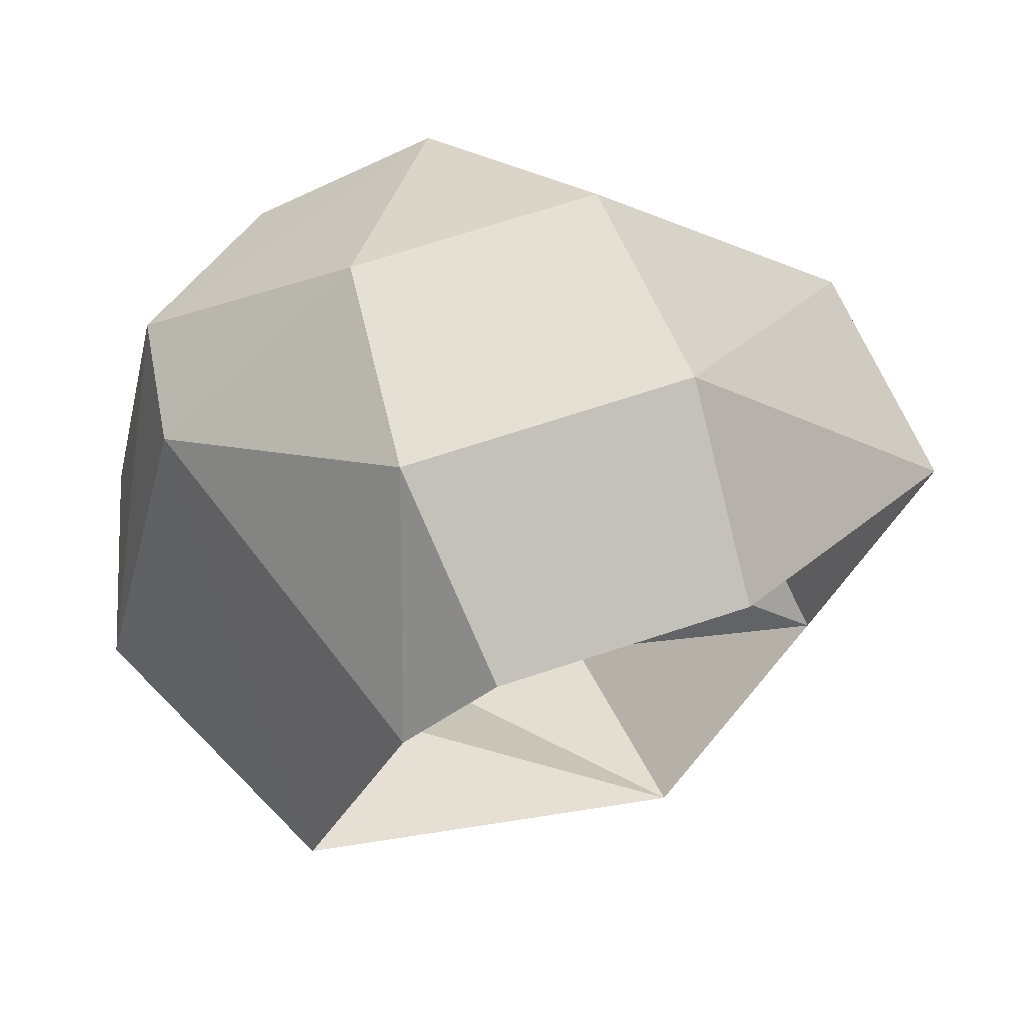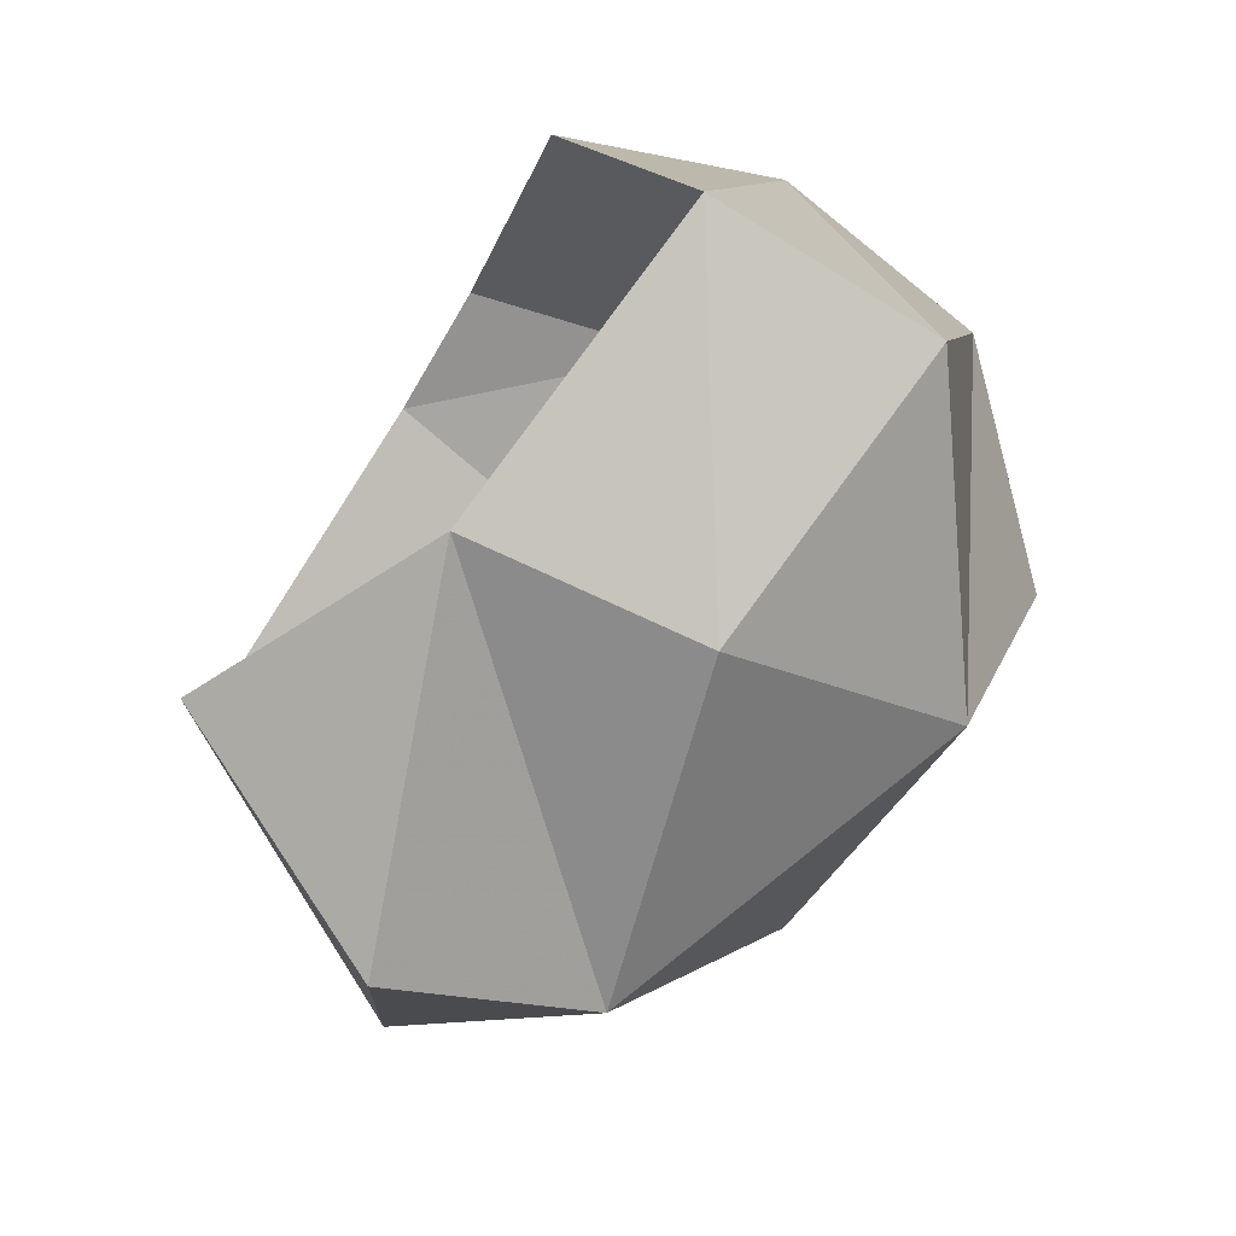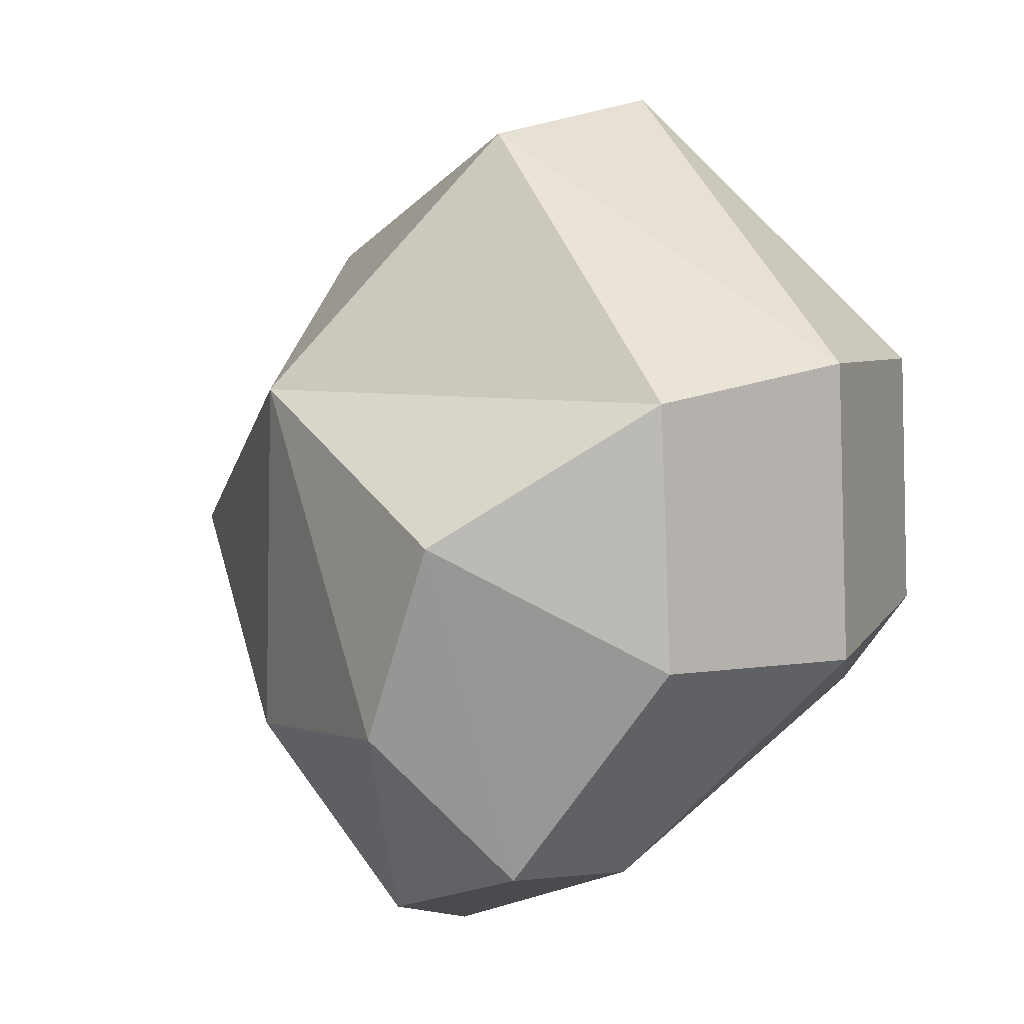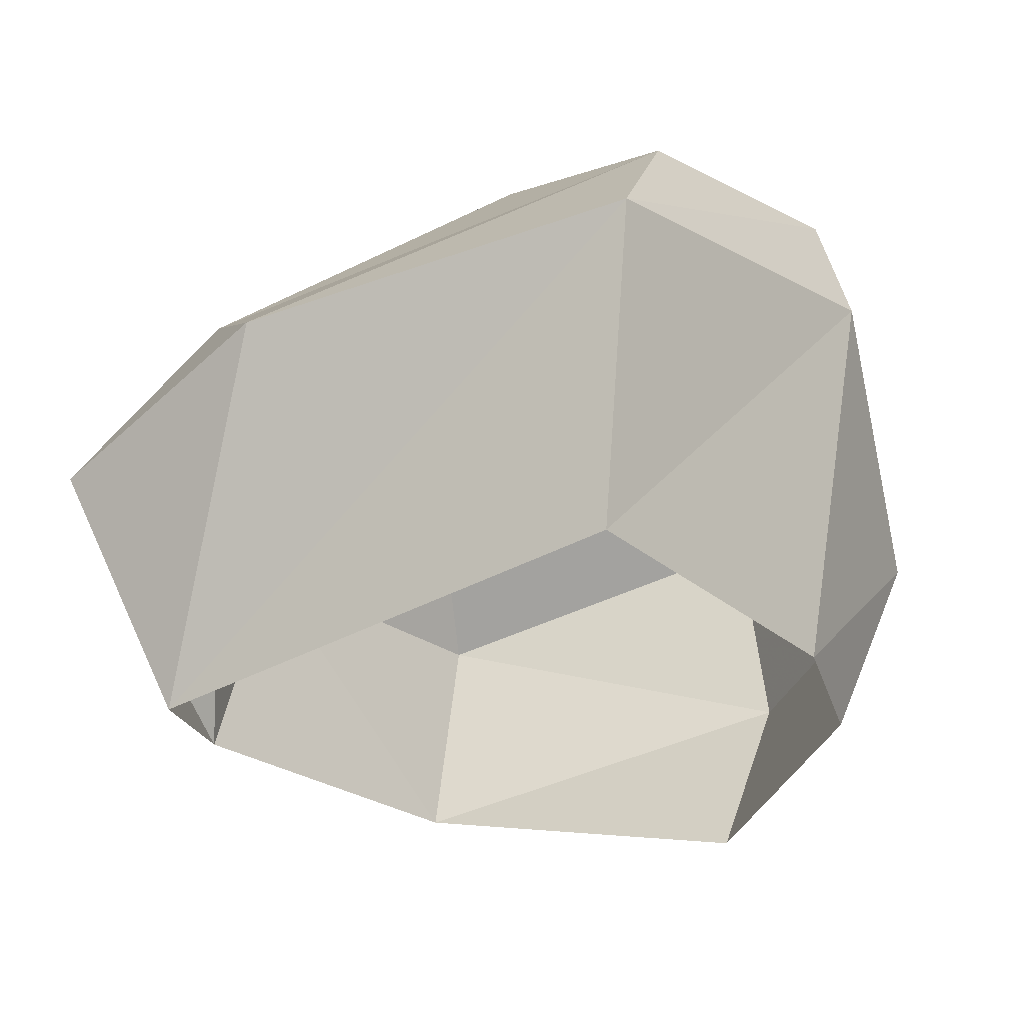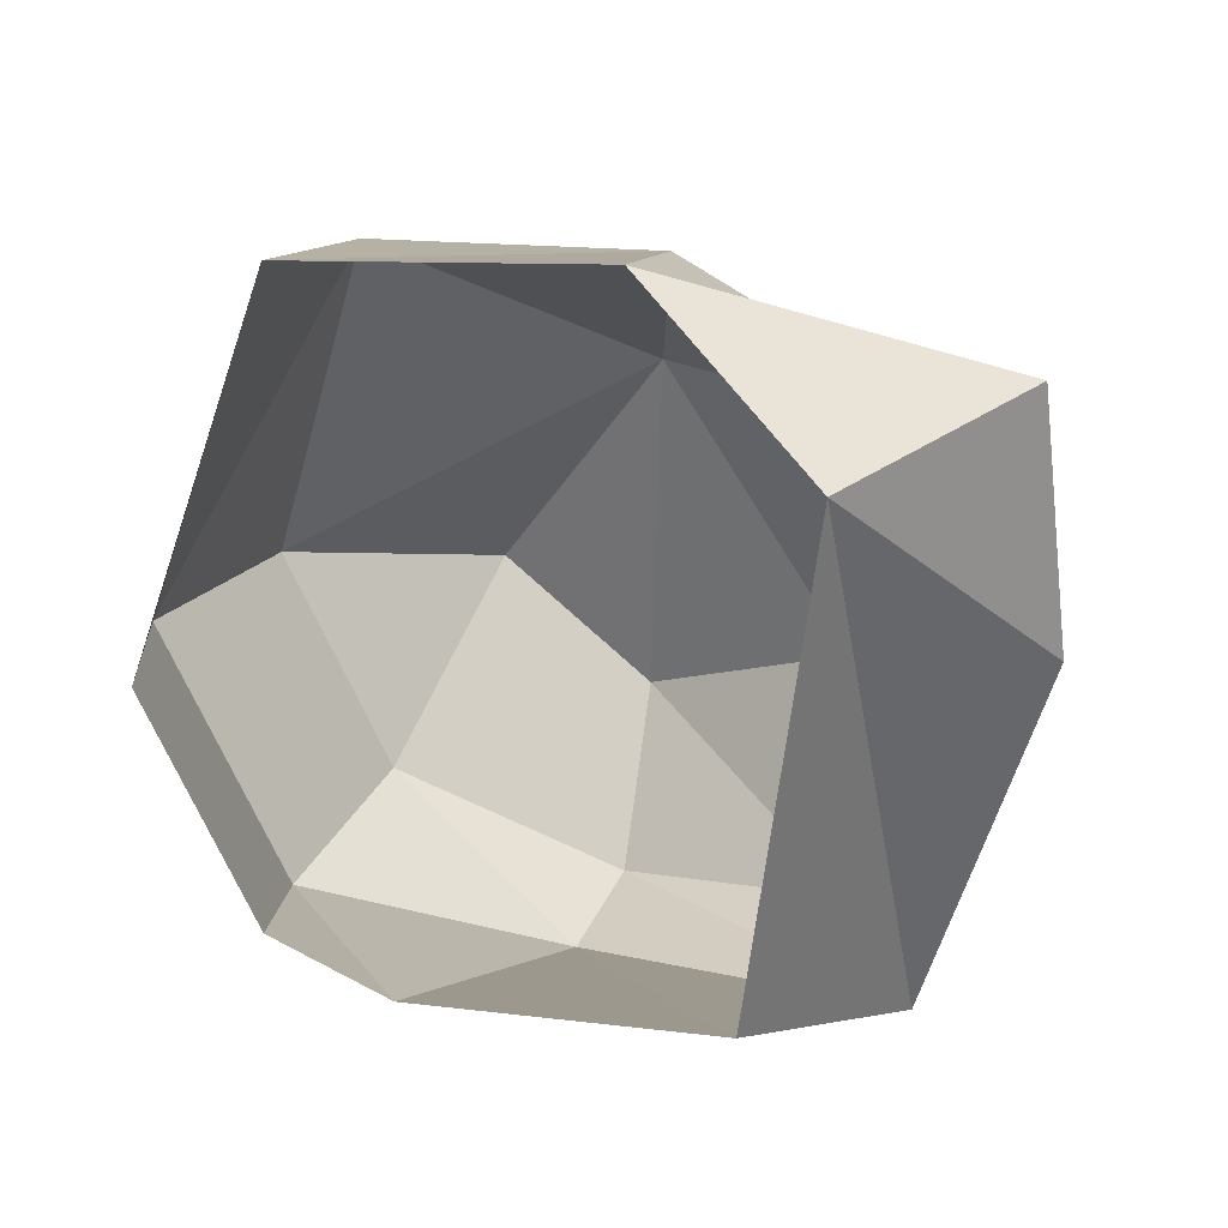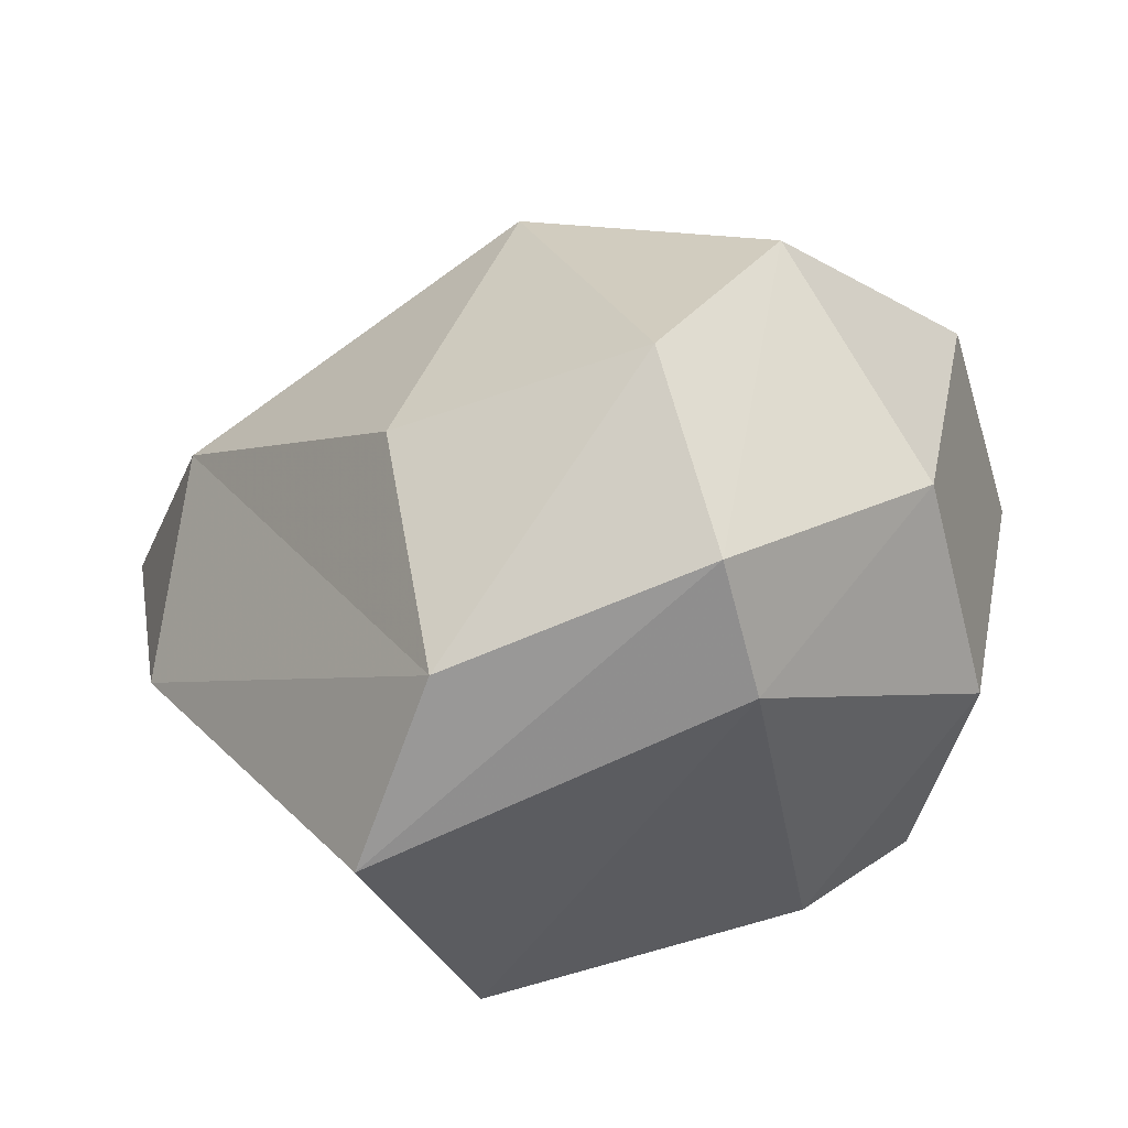
<metadata>
{"format":"obj","ext":"obj","renderer":"f3d","projection":"perspective","resolution":1024,"background":"white","views":[{"elev":-8.2,"azim":-103.0,"up":"+Y"},{"elev":65.3,"azim":101.5,"up":"+Z"},{"elev":-13.1,"azim":-145.4,"up":"+Z"},{"elev":-59.8,"azim":144.1,"up":"+Y"},{"elev":-56.8,"azim":17.1,"up":"+Y"},{"elev":-70.1,"azim":174.5,"up":"+Z"}]}
</metadata>
<code>
g polySurface412
v 28.27 -41.36 32.82
v 17.68 -21.27 -51.11
v 2.276 -49.69 -25
v 45.74 -19.13 -8.8
v 51.73 -16.87 25.22
v 11.48 2.609 -51.43
v 43.73 5.612 5.763
v 18.84 21.78 -28.45
v 6.069 37.68 11.19
v -9.318 36.35 -34.64
v -23.44 44.2 -14.39
v 2.276 -49.69 -25
v -23.79 2.144 -48.53
v -35.7 -36.73 -19.55
v 17.68 -21.27 -51.11
v -52.23 -5.085 -23.19
v -48.58 -30.59 -10.54
v -58.32 6.178 11.47
v -53.86 -20.84 19.47
v -17.94 18.15 -50.53
v 11.48 2.609 -51.43
v -42.47 21.26 -27.77
v -47.75 31.01 2.247
v -23.44 44.2 -14.39
v -9.318 36.35 -34.64
v -53.86 -20.84 19.47
v -58.32 6.178 11.47
v -27.34 1.188 54.86
v -22.36 27.89 42.47
v -47.75 31.01 2.247
v 14.64 11.18 37.98
v 13 -16.03 50.88
v 43.73 5.612 5.763
v 51.73 -16.87 25.22
v 28.27 -41.36 32.82
v 6.069 37.68 11.19
v -23.44 44.2 -14.39
v 11.48 2.609 -51.43
v -9.318 36.35 -34.64
v -17.94 18.15 -50.53
v 18.84 21.78 -28.45
v -42.47 21.26 -27.77
v -23.44 44.2 -14.39
v -47.75 31.01 2.247
g polySurface412_0
f 3 2 1
f 2 4 1
f 4 5 1
f 2 6 4
f 6 7 4
f 4 7 5
f 6 8 7
f 8 9 7
f 10 9 8
f 11 9 10
f 14 13 12
f 13 15 12
f 16 13 14
f 17 16 14
f 18 16 17
f 19 18 17
f 13 20 15
f 20 21 15
f 16 22 13
f 22 20 13
f 18 23 16
f 23 22 16
f 22 24 20
f 24 25 20
f 28 27 26
f 28 29 27
f 29 30 27
f 31 29 28
f 32 31 28
f 33 31 32
f 34 33 32
f 35 34 32
f 29 36 30
f 31 36 29
f 33 36 31
f 36 37 30
f 40 39 38
f 39 41 38
f 44 43 42

</code>
